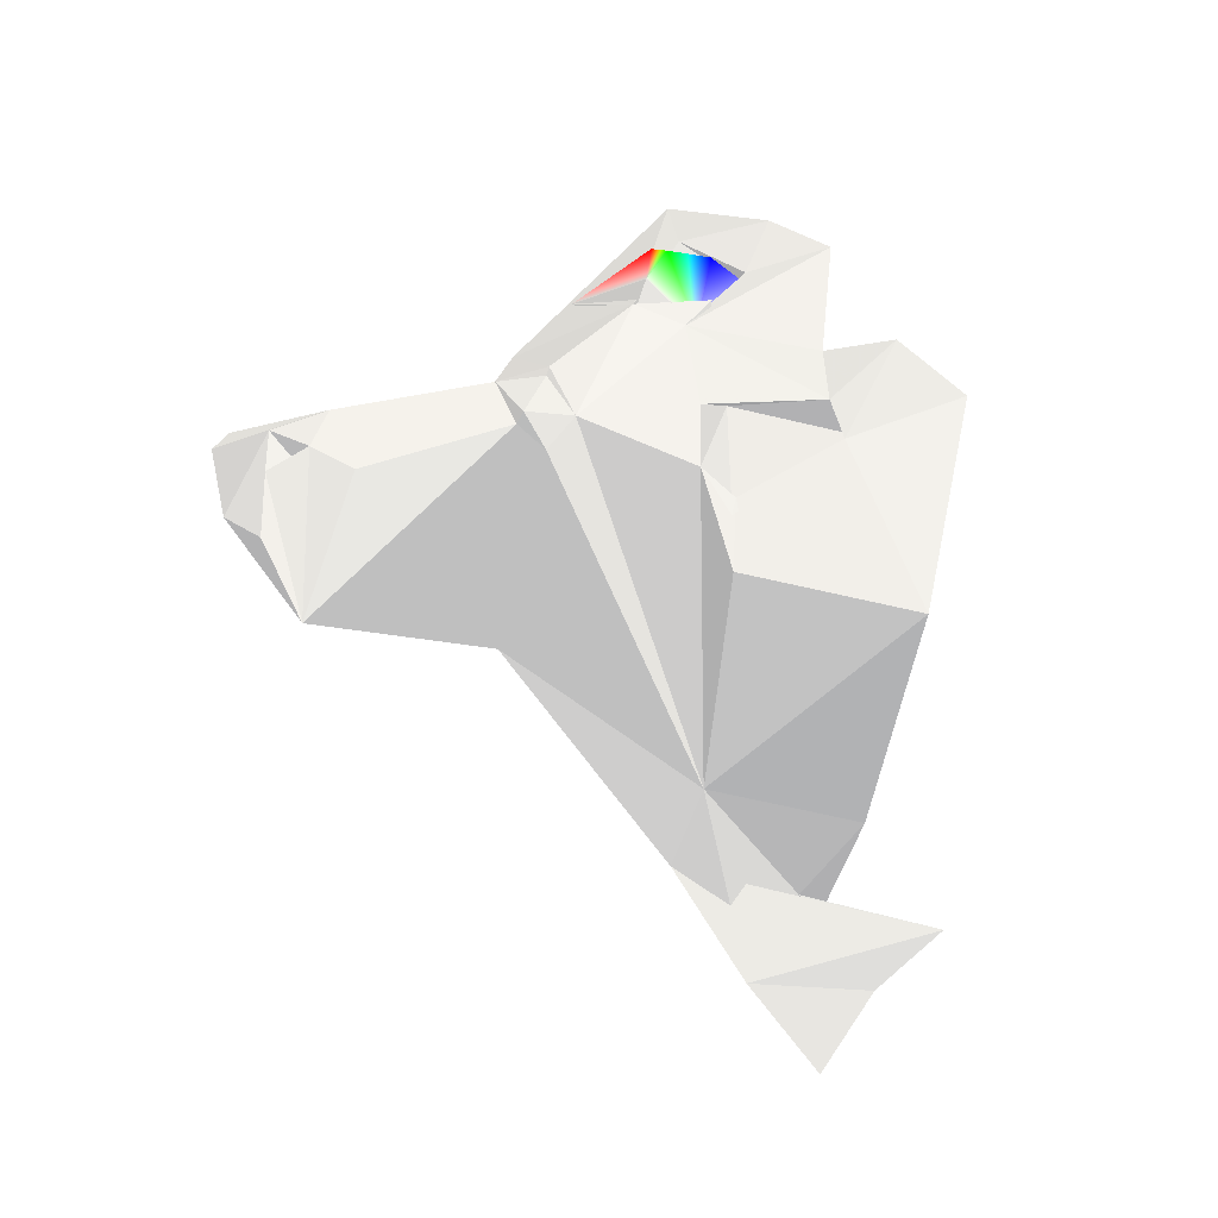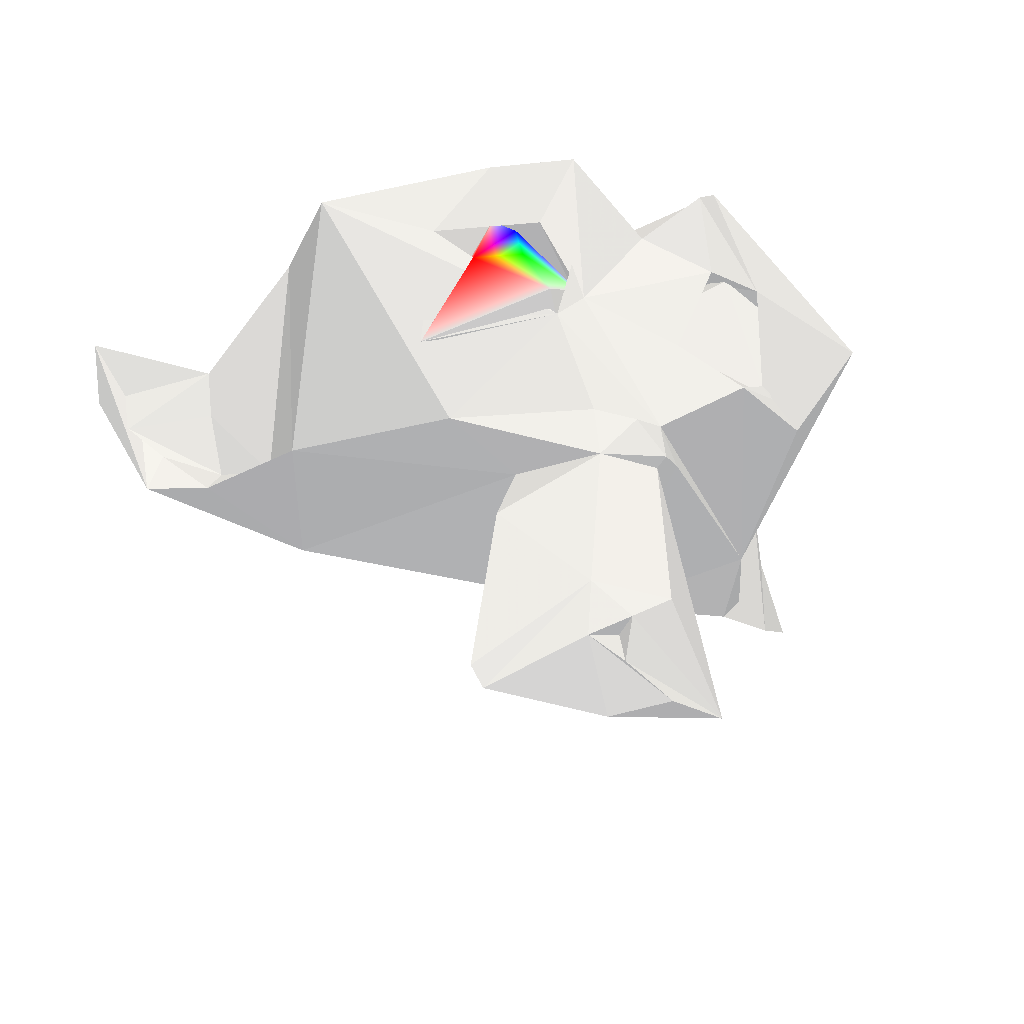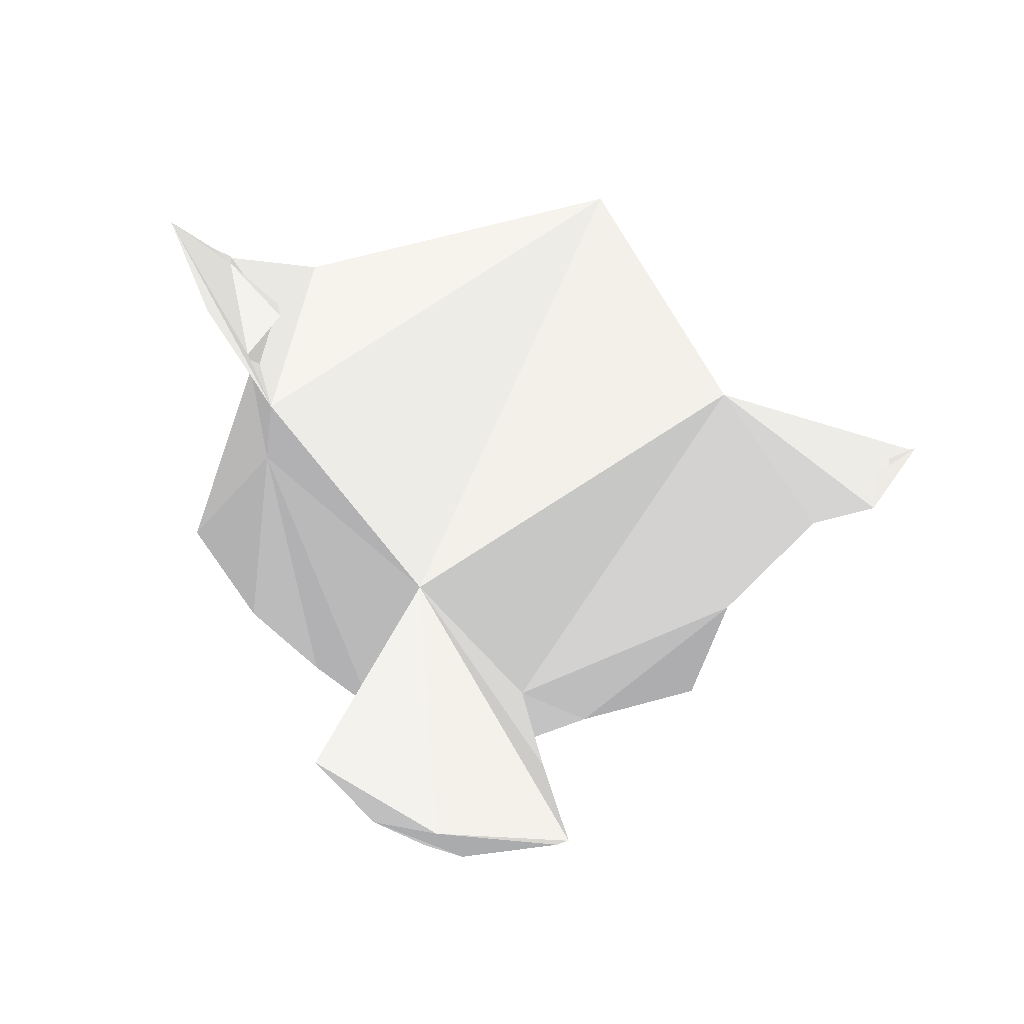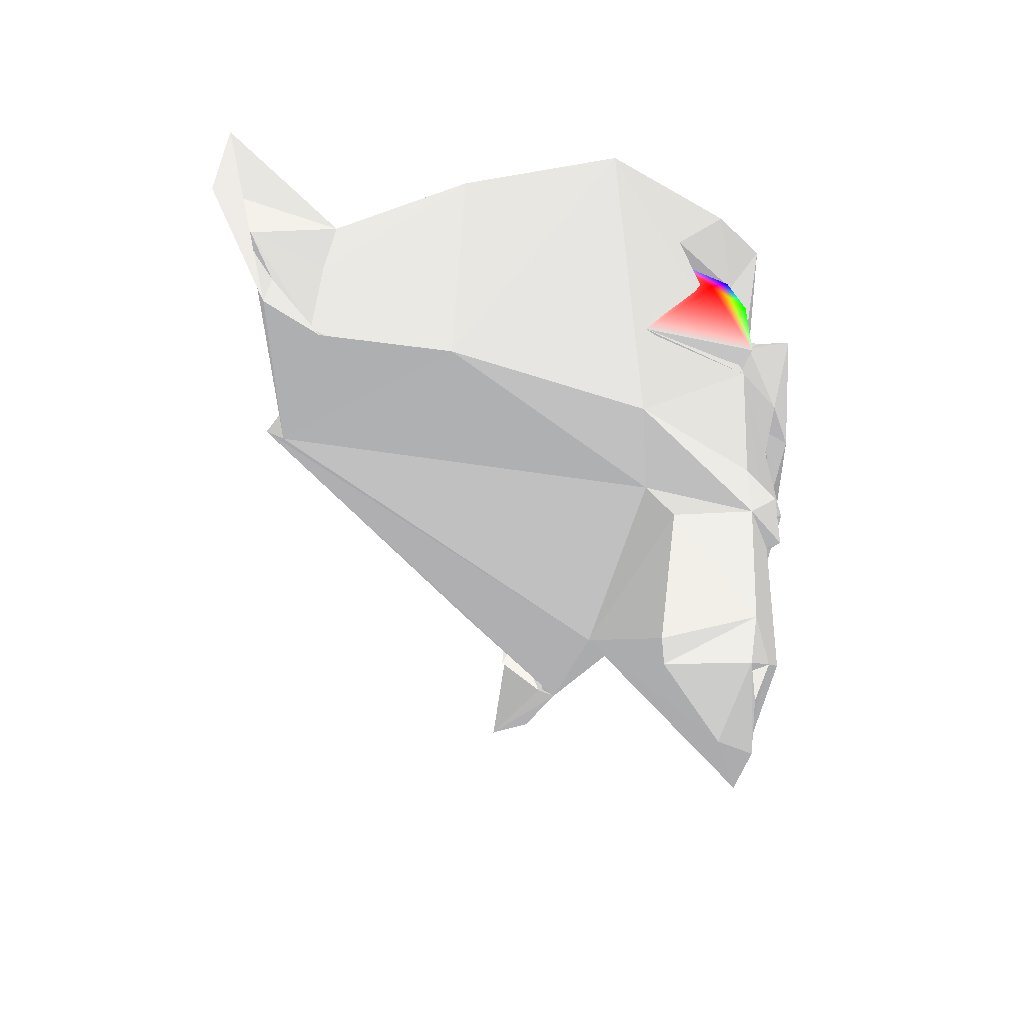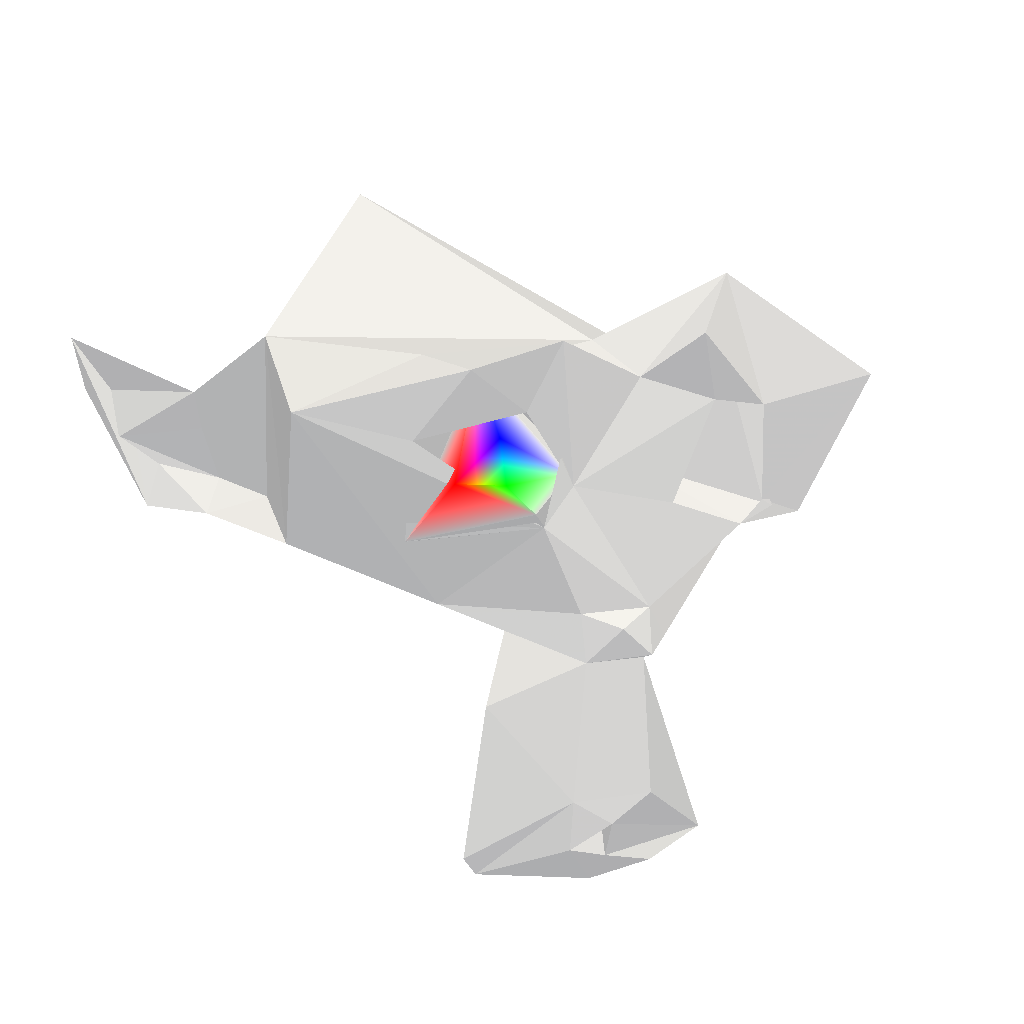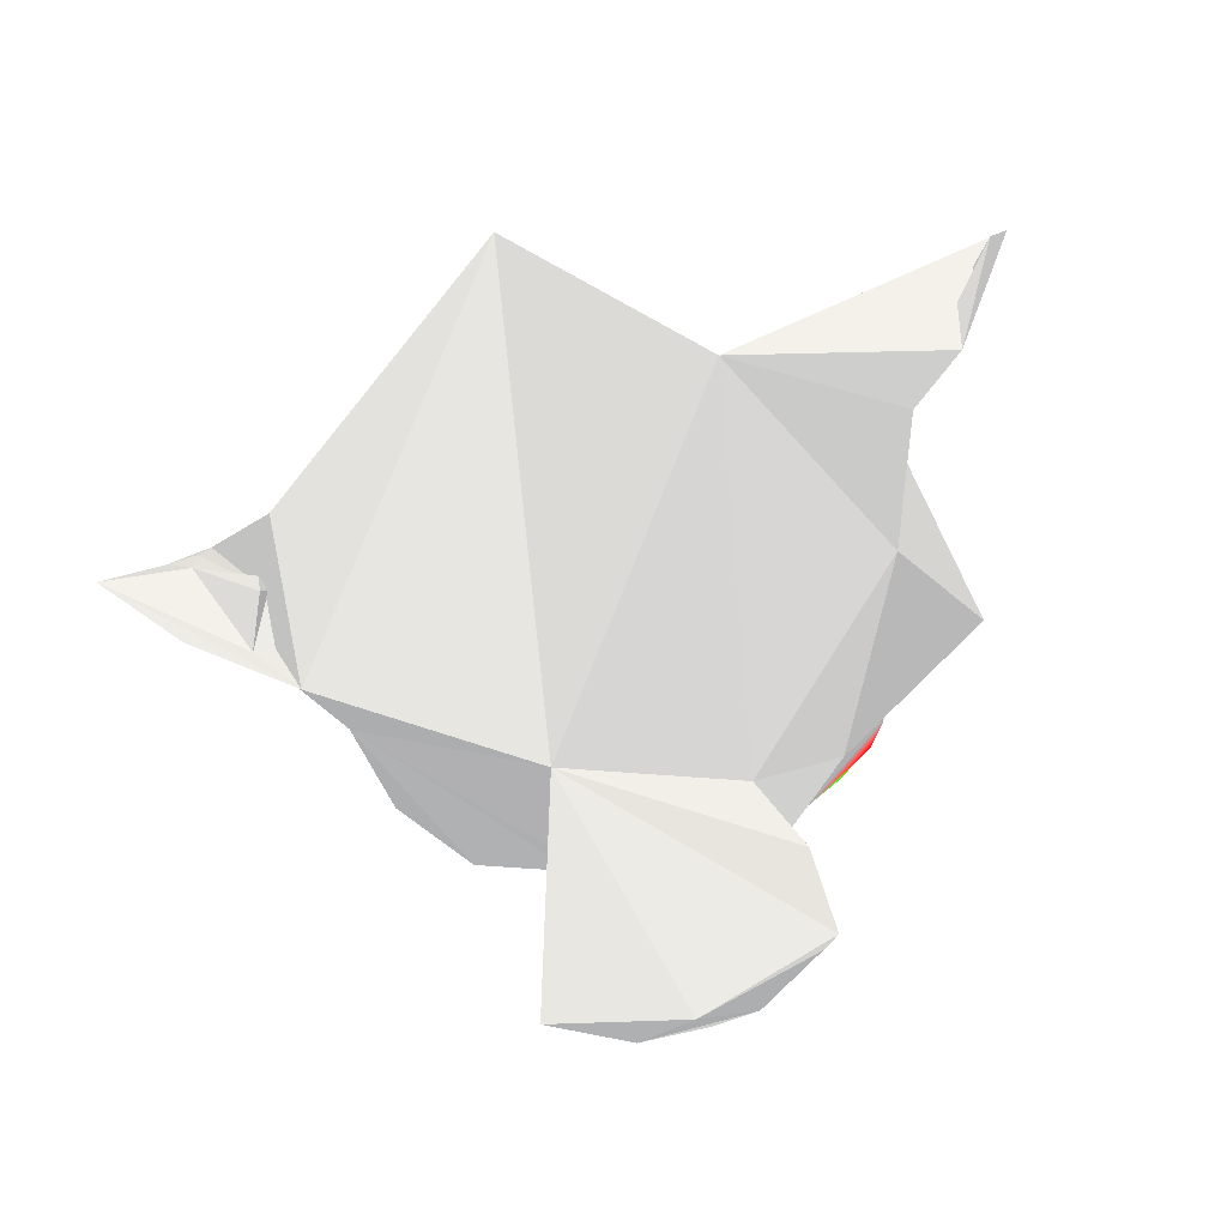
<metadata>
{"format":"obj","ext":"obj","renderer":"f3d","projection":"perspective","resolution":1024,"background":"white","views":[{"elev":42.0,"azim":71.1,"up":"+Z"},{"elev":-32.3,"azim":-24.2,"up":"+Y"},{"elev":-66.9,"azim":160.4,"up":"+Y"},{"elev":-40.5,"azim":-71.2,"up":"+Y"},{"elev":12.6,"azim":-21.4,"up":"+Y"},{"elev":-62.1,"azim":-159.7,"up":"+Y"}]}
</metadata>
<code>
v -0.07812 0.2422 0.6562 0.5 0.5 0.5
v -0.1406 0.2422 0.7422 0.5 0.5 0.5
v -0.2031 0.09375 0.7422 0.5 0.5 0.5
f 1 2 3
v -0.3516 0.5156 0.6172 0.5 0.5 0.5
f 1 4 2
v 0.5625 0.3516 0.6953 0.5 0.5 0.5
v 0.4219 0.3984 0.7734 0.5 0.5 0.5
v 0.3516 0.5156 0.6172 0.5 0.5 0.5
f 5 6 7
v 0.7734 -0.1406 -0.125 0.5 0.5 0.5
v 0.7734 0.2656 -0.4375 0.5 0.5 0.5
v 1.023 0.4766 -0.3125 0.5 0.5 0.5
f 8 9 10
v 0.8359 0.1719 -0.2734 0.5 0.5 0.5
v 0.8281 0.07812 -0.3203 0.5 0.5 0.5
v 0.8438 0.1719 -0.3203 0.5 0.5 0.5
f 11 12 13
v 0.1641 -0.2422 0.7109 0.5 0.5 0.5
v 0.1016 -0.1484 0.7422 0.5 0.5 0.5
v 0.09375 -0.2734 0.7812 0.5 0.5 0.5
f 14 15 16
v 0.08594 -0.2891 0.7422 0.5 0.5 0.5
f 14 16 17
v -0.08594 -0.2891 0.7422 0.5 0.5 0.5
f 17 16 18
v 0.2031 0.6172 0.8516 0.5 0.5 0.5
v 0.2734 0.4219 0.7734 0.5 0.5 0.5
f 19 20 6
v -0.2656 0.1562 0.8203 0.5 0.5 0.5
v -0.3516 0.2422 0.8281 0 1 0
v -0.4688 0.2422 0.7578 1 0 0
f 21 22 23
v -0.3516 0.3594 0.7812 0 0 1
f 2 4 24
v -0.4844 0.5547 0.5547 0.5 0.5 0.5
v -0.8594 0.4297 0.5938 0.5 0.5 0.5
v -0.4375 0.5469 0.7969 0.5 0.5 0.5
f 25 26 27
v 0.3203 0.7578 0.7344 0.5 0.5 0.5
v 0.0625 0.4922 0.75 0.5 0.5 0.5
f 28 29 19
f 6 20 7
v -0.7969 0.5625 0.125 0.5 0.5 0.5
f 26 25 30
v -0.4375 -0.1406 0.5312 0.5 0.5 0.5
v -0.7344 -0.04688 0.07031 0.5 0.5 0.5
v -0.2109 -0.2266 0.4688 0.5 0.5 0.5
f 31 32 33
v -0.1016 -0.1484 0.7422 0.5 0.5 0.5
v -0.2266 0.1094 0.7812 0.5 0.5 0.5
f 31 34 35
v -0.4531 0.9297 -0.07031 0.5 0.5 0.5
v -0.7734 0.2656 -0.4375 0.5 0.5 0.5
f 30 36 37
v 0 -0.1875 0.7969 0.5 0.5 0.5
f 34 38 15
v -0.4844 0.02344 -0.5469 0.5 0.5 0.5
f 37 36 39
v 0 0.5625 -0.8516 0.5 0.5 0.5
f 36 40 39
f 2 24 22
f 2 22 21
v 0 0.5703 0.5703 0.5 0.5 0.5
v 0.8594 0.4297 0.5938 0.5 0.5 0.5
v 0.8594 0.3203 -0.04688 0.5 0.5 0.5
f 41 42 43
v -0.7188 0.03906 -0.1875 0.5 0.5 0.5
v -0.8281 0.07812 -0.3203 0.5 0.5 0.5
v -0.8828 -0.01562 -0.2656 0.5 0.5 0.5
f 44 45 46
v -1 0.125 -0.3672 0.5 0.5 0.5
f 45 47 46
f 40 9 8
v 0.2109 -0.3906 0.1641 0.5 0.5 0.5
f 40 8 48
v 0.7344 -0.04688 0.07031 0.5 0.5 0.5
f 8 49 48
v -0.3125 -0.4375 0.5703 0.5 0.5 0.5
v -0.1172 -0.6875 0.7344 0.5 0.5 0.5
f 18 50 51
v -0.3672 -0.8906 0.5312 0.5 0.5 0.5
f 50 52 51
v 0.6172 0.05469 0.625 0.5 0.5 0.5
f 42 53 49
f 48 49 14
v 0.3672 -0.8906 0.5312 0.5 0.5 0.5
v 0.1172 -0.6875 0.7344 0.5 0.5 0.5
f 54 17 55
v 0 -0.9844 0.5781 0.5 0.5 0.5
v 0.1641 -0.9297 0.6328 0.5 0.5 0.5
f 56 54 57
v -0.3281 -0.9453 0.5234 0.5 0.5 0.5
f 51 52 58
v -0.1172 -0.8359 0.7109 0.5 0.5 0.5
f 51 58 59
v 1.031 -0.03906 -0.3047 0.5 0.5 0.5
v 1.211 0.08594 -0.4844 0.5 0.5 0.5
f 8 60 61
v 0.8828 -0.02344 -0.2109 0.5 0.5 0.5
f 8 61 62
f 19 6 28
v 0.4609 0.1172 0.7031 0.5 0.5 0.5
v 0.375 0.0625 0.7422 0.5 0.5 0.5
f 63 64 53
v 0.5 0.09375 0.6875 0.5 0.5 0.5
v 0.3516 0.4531 0.7188 0.5 0.5 0.5
f 65 63 66
f 63 5 66
v 1.016 0.2344 -0.375 0.5 0.5 0.5
f 11 13 67
v 1.023 0.3438 -0.3594 0.5 0.5 0.5
f 11 67 68
v 1.086 0.2734 -0.3906 0.5 0.5 0.5
f 67 69 68
f 69 67 61
f 7 66 5
f 42 49 43
v -0.5625 0.3516 0.6953 0.5 0.5 0.5
v -0.5469 0.05469 0.5781 0.5 0.5 0.5
f 4 70 71
v 0 -0.7656 0.7344 0.5 0.5 0.5
f 72 51 59
v -1.039 0 -0.3672 0.5 0.5 0.5
v -1.234 0.5078 -0.4219 0.5 0.5 0.5
f 73 74 39
v -0.9219 0.3594 -0.2188 0.5 0.5 0.5
f 74 75 39
f 75 37 39
v -1.188 0.3438 -0.4844 0.5 0.5 0.5
f 75 74 76
f 37 75 30
v -0.8906 0.2422 -0.2656 0.5 0.5 0.5
f 75 77 30
f 77 44 30
f 73 39 46
f 39 32 46
f 32 44 46
f 76 73 47
v -1.109 0.2109 -0.3906 0.5 0.5 0.5
f 76 47 78
f 73 46 47
f 77 75 78
f 75 76 78
f 44 77 45
f 77 78 45
f 78 47 45
f 30 44 32
f 30 32 26
f 32 31 26
f 32 39 33
f 39 48 33
f 48 50 33
f 26 31 35
f 26 35 70
f 35 71 70
f 36 30 41
f 30 25 41
f 40 36 9
f 36 41 9
f 41 43 9
f 50 48 52
f 48 56 52
f 56 58 52
f 33 50 18
f 33 18 31
f 18 34 31
f 71 35 3
v -0.1328 0.2109 0.7578 0.5 0.5 0.5
v -0.1797 0.2969 0.7812 0.5 0.5 0.5
f 35 79 80
f 35 80 3
f 80 1 3
v -0.2734 0.4219 0.7734 0.5 0.5 0.5
f 70 4 81
f 70 81 27
v -0.2031 0.6172 0.8516 0.5 0.5 0.5
f 81 82 27
f 41 25 27
f 41 27 29
f 27 82 29
f 9 43 11
f 9 11 10
f 11 68 10
f 58 56 59
f 56 57 59
v 0 -0.875 0.6875 0.5 0.5 0.5
f 57 83 59
f 34 18 38
f 18 16 38
f 35 34 15
f 35 15 79
v 0.1641 0.1406 0.75 0.5 0.5 0.5
f 15 84 79
f 80 79 1
f 79 82 81
f 79 81 1
f 81 4 1
f 4 71 23
f 4 23 24
f 23 22 24
f 29 82 79
f 29 79 20
f 29 20 19
f 79 84 20
f 42 41 28
f 41 29 28
f 11 43 49
f 11 49 62
f 49 8 62
f 10 68 69
f 10 69 60
f 69 61 60
f 54 48 17
f 48 14 17
f 83 57 54
f 83 54 72
f 54 55 72
v 0 -0.7812 0.6562 0.5 0.5 0.5
f 59 83 85
f 59 85 72
f 18 51 55
f 51 72 55
f 55 17 18
f 84 15 64
f 15 14 49
f 15 49 64
f 49 53 64
f 3 2 21
f 3 21 71
f 21 23 71
v 0.07812 0.2422 0.6562 0.5 0.5 0.5
f 20 84 86
f 20 86 7
f 62 67 12
f 67 13 12
f 86 84 64
f 86 64 65
f 64 63 65
f 7 86 66
f 6 5 63
f 6 63 42
f 63 53 42
f 40 48 39
f 56 48 54
f 8 10 60
f 74 73 76
f 26 70 27
f 42 28 6
f 62 61 67
f 83 72 85
f 38 16 15
f 11 62 12
f 65 66 86

</code>
